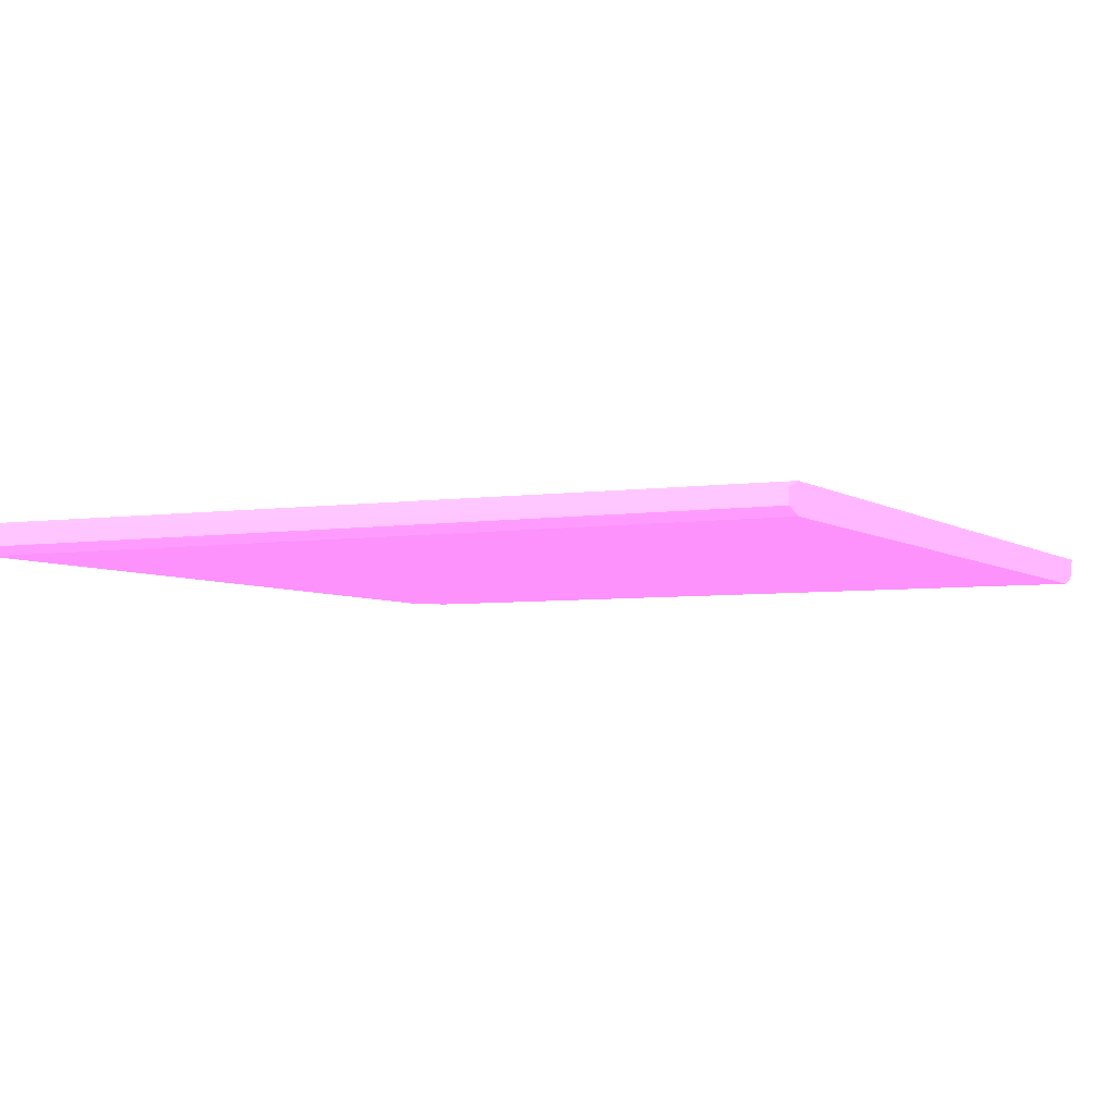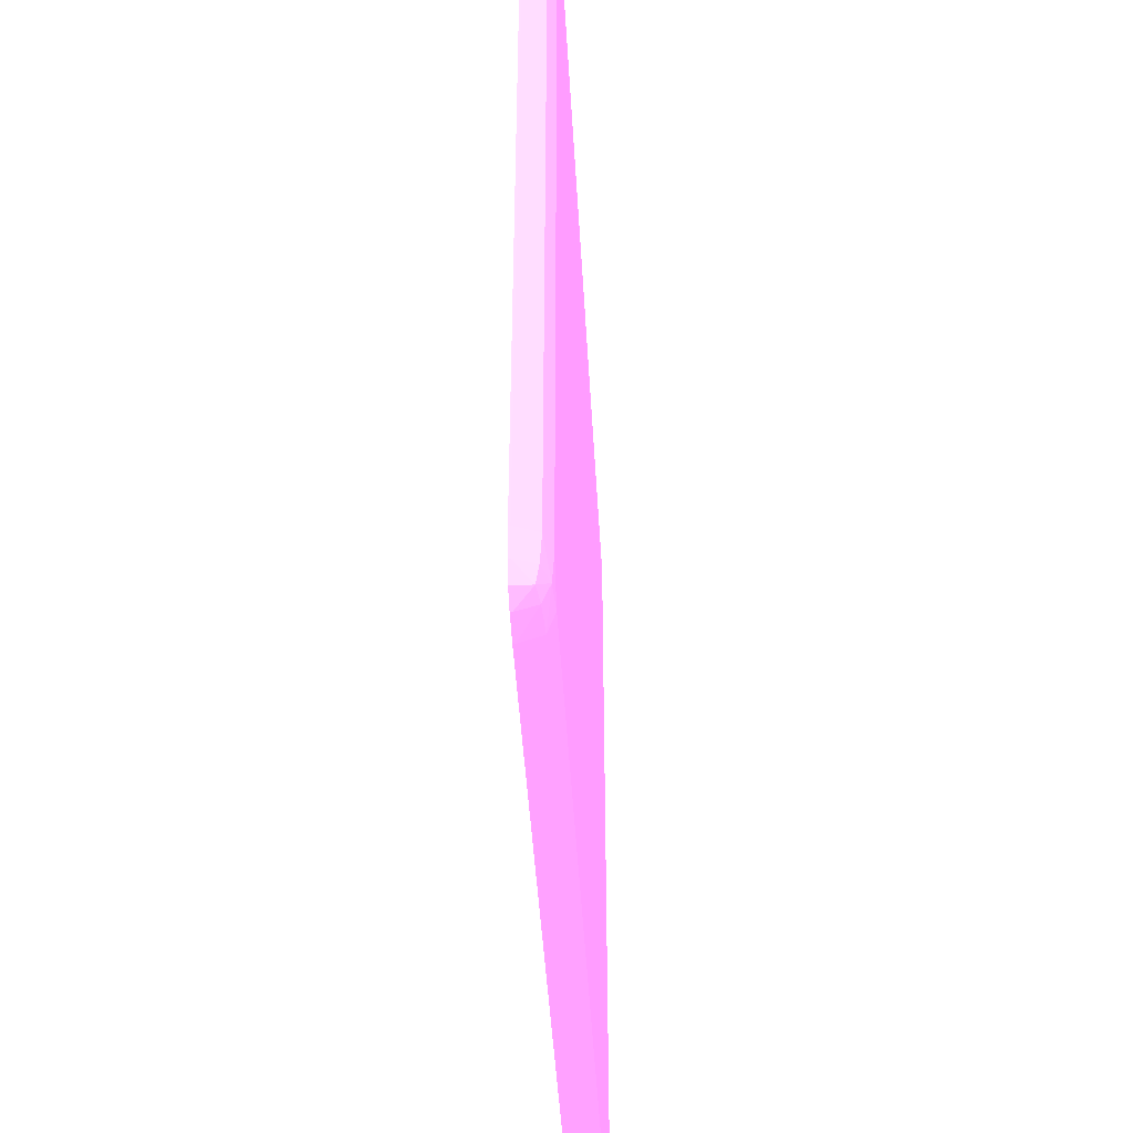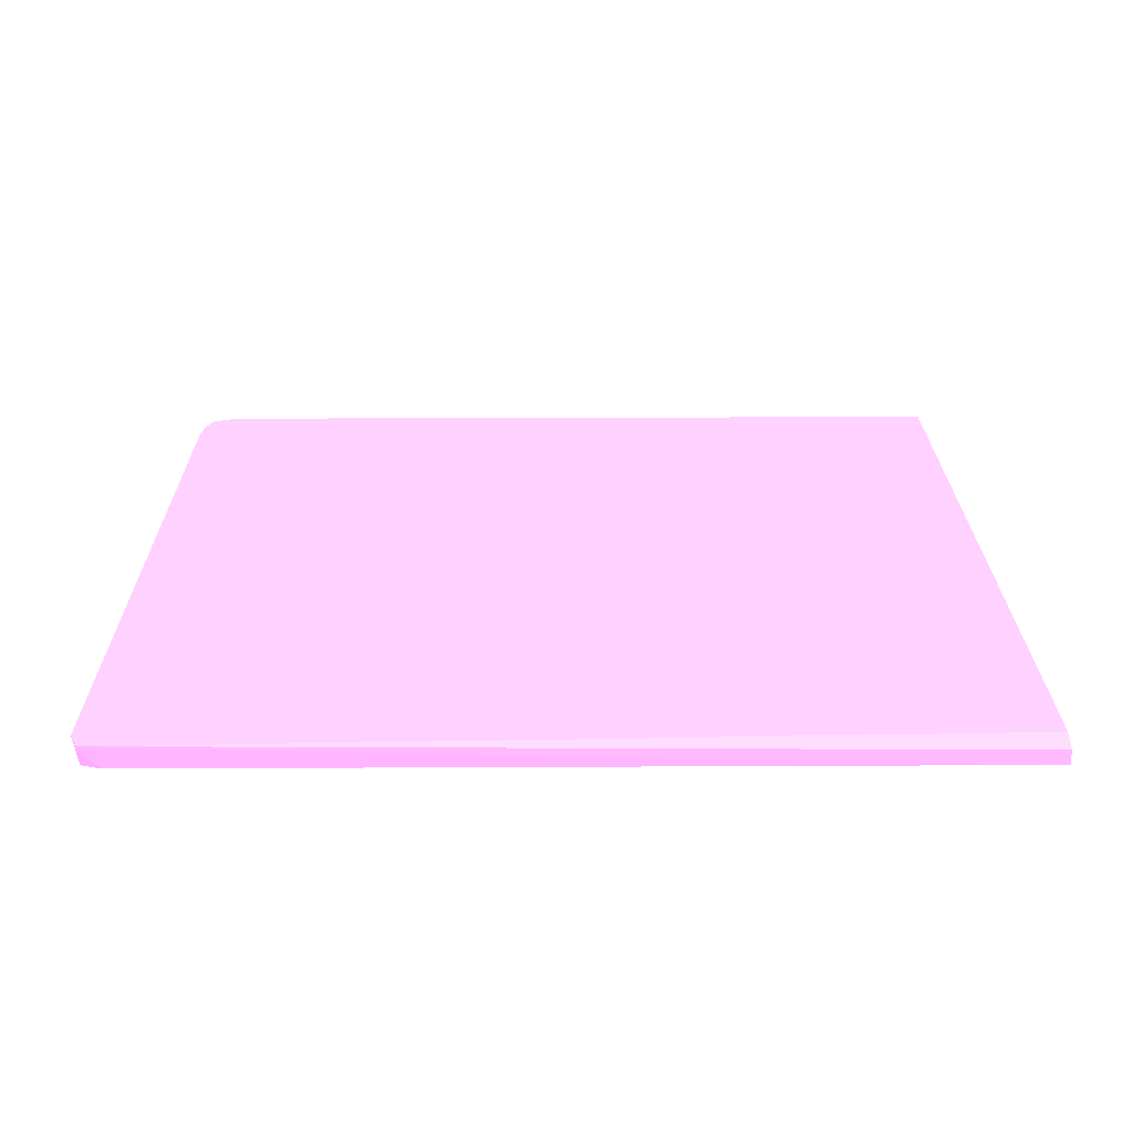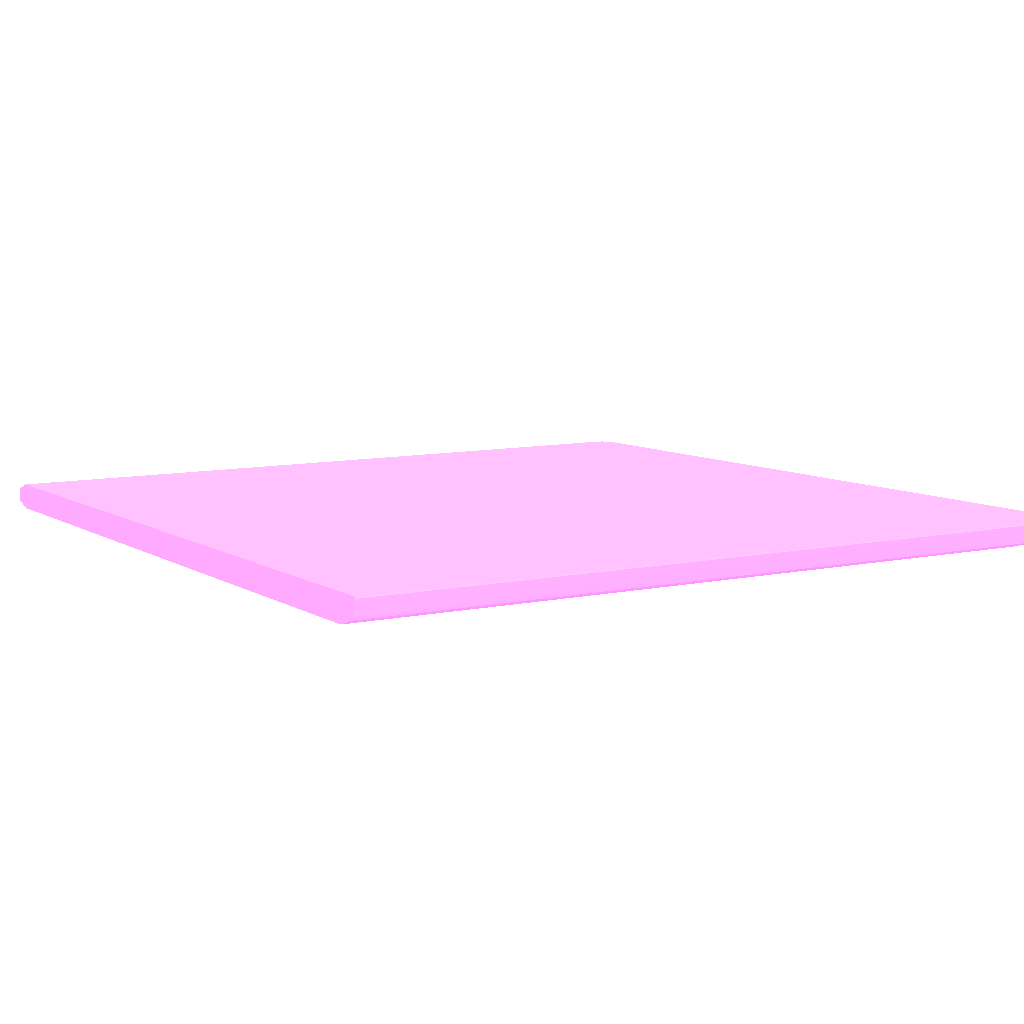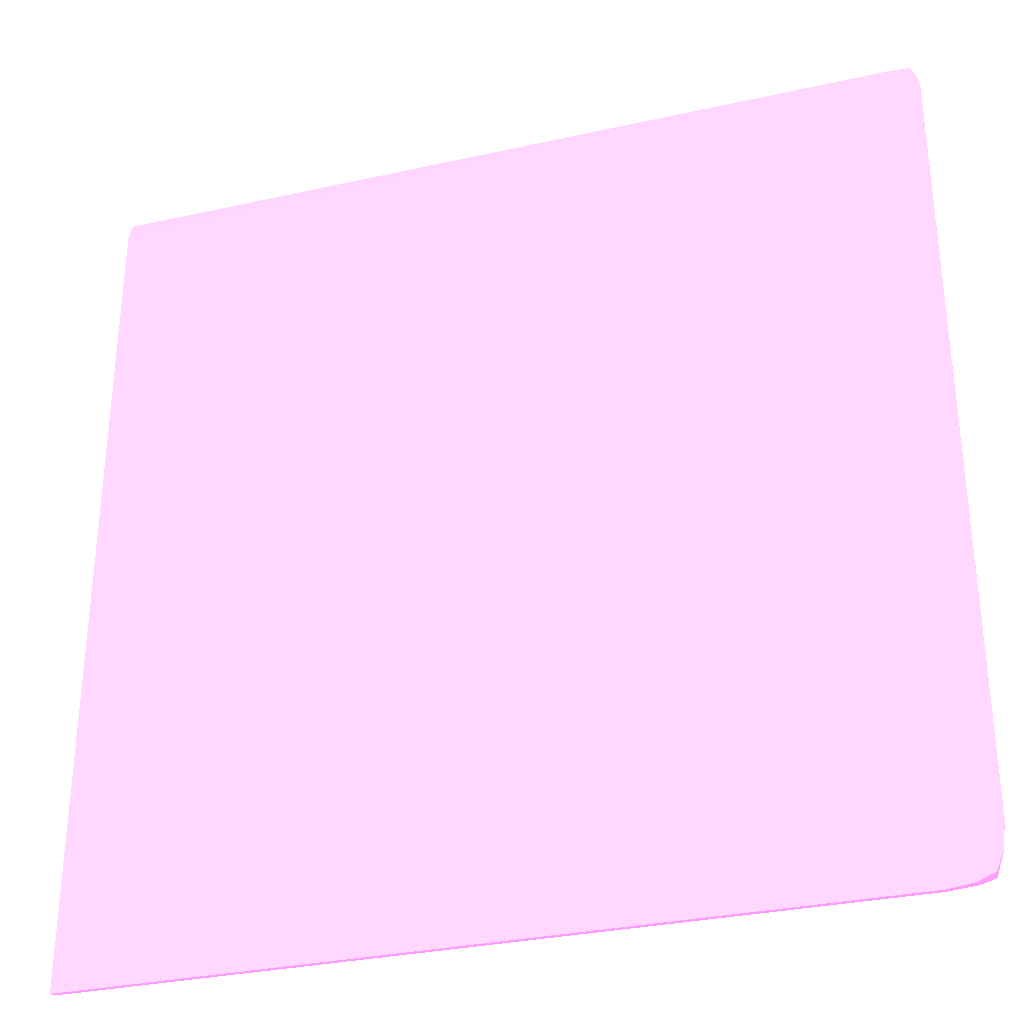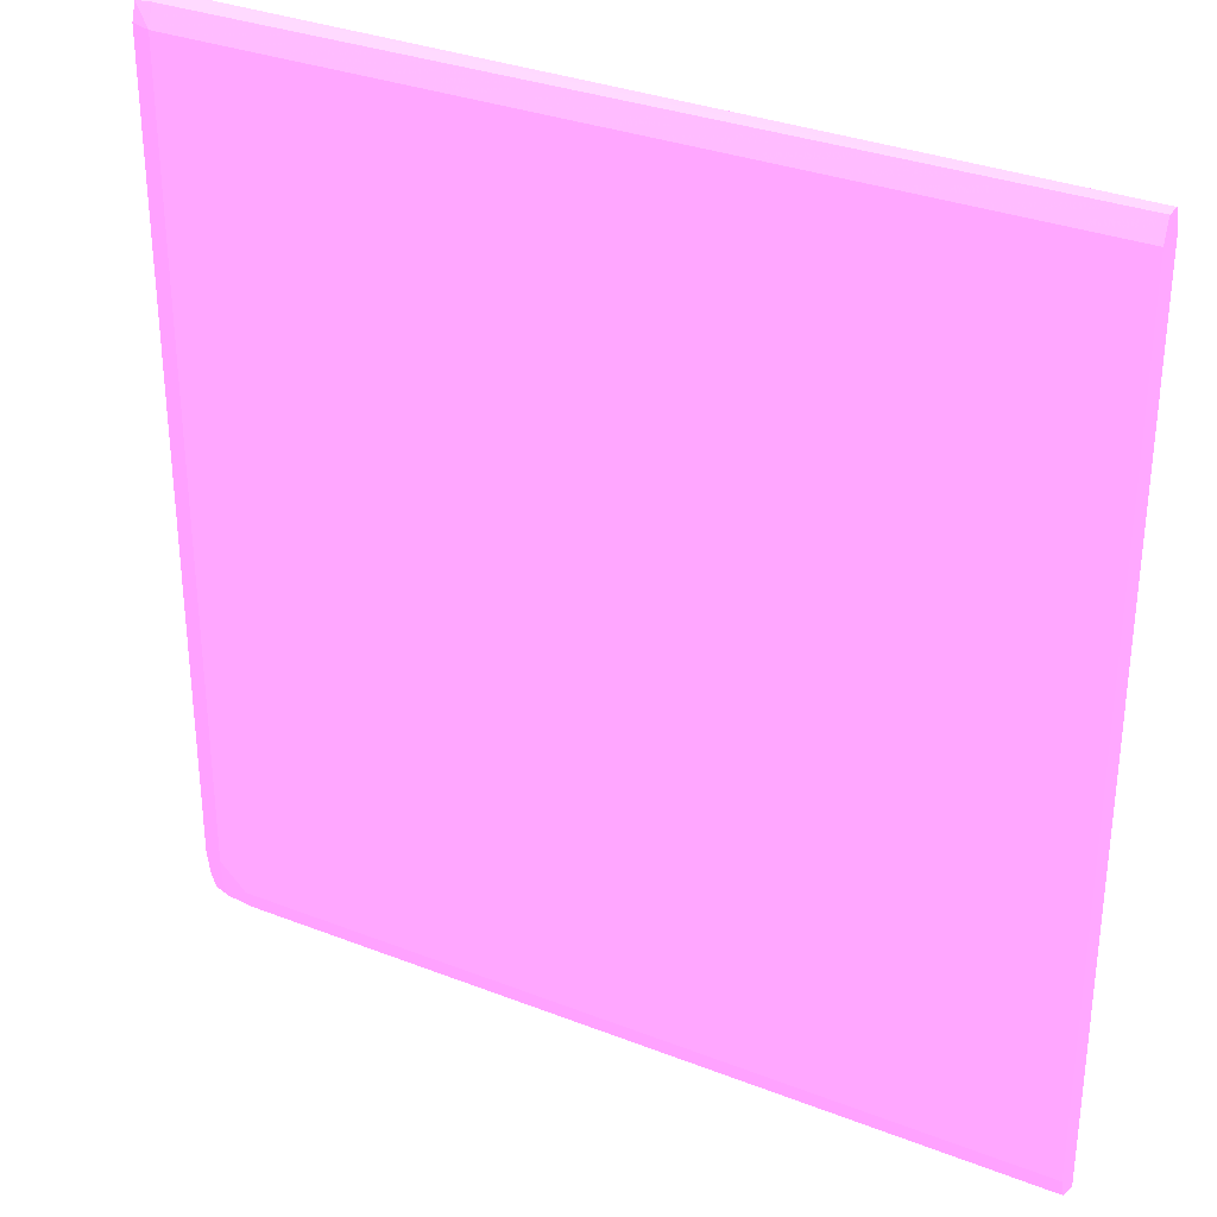
<metadata>
{"format":"obj","ext":"obj","renderer":"f3d","projection":"perspective","resolution":1024,"background":"white","views":[{"elev":-4.8,"azim":27.0,"up":"+Y"},{"elev":-44.8,"azim":-86.8,"up":"+Z"},{"elev":22.0,"azim":-0.5,"up":"+Y"},{"elev":8.3,"azim":148.4,"up":"+Y"},{"elev":-32.1,"azim":-163.2,"up":"+Z"},{"elev":31.9,"azim":28.7,"up":"+Z"}]}
</metadata>
<code>
v -0.0638 -0.03163 0.01817 0.7961 0.4588 0.7804
v -0.1018 -0.03127 0.01824 0.7961 0.4588 0.7804
v -0.1018 -0.03134 0.01824 0.7961 0.4588 0.7804
v -0.0638 -0.03229 0.01817 0.7961 0.4588 0.7804
v -0.0638 -0.03133 0.01734 0.7961 0.4588 0.7804
v -0.1028 -0.03127 0.01818 0.7961 0.4588 0.7804
v -0.1028 -0.03136 0.01818 0.7961 0.4588 0.7804
v -0.0638 -0.03129 0.01722 0.7961 0.4588 0.7804
v -0.1006 -0.03127 0.01722 0.7961 0.4588 0.7804
v -0.1018 -0.03229 0.01817 0.7961 0.4588 0.7804
v -0.0638 -0.0326 0.01722 0.7961 0.4588 0.7804
v -0.1031 -0.03127 0.01729 0.7961 0.4588 0.7804
v -0.1031 -0.03136 0.01722 0.7961 0.4588 0.7804
v -0.1027 -0.03218 0.01806 0.7961 0.4588 0.7804
v -0.0638 -0.03127 -0.01973 0.7961 0.4588 0.7804
v -0.1018 -0.0326 0.01722 0.7961 0.4588 0.7804
v -0.0638 -0.0326 -0.02095 0.7961 0.4588 0.7804
v -0.1031 -0.03127 0.01722 0.7961 0.4588 0.7804
v -0.1028 -0.03229 0.01722 0.7961 0.4588 0.7804
v -0.1031 -0.03136 -0.01972 0.7961 0.4588 0.7804
v -0.0638 -0.03127 -0.02223 0.7961 0.4588 0.7804
v -0.1018 -0.0326 -0.01972 0.7961 0.4588 0.7804
v -0.1006 -0.0326 -0.02095 0.7961 0.4588 0.7804
v -0.0638 -0.03256 -0.02107 0.7961 0.4588 0.7804
v -0.1031 -0.03127 -0.01972 0.7961 0.4588 0.7804
v -0.1028 -0.03229 -0.01972 0.7961 0.4588 0.7804
v -0.103 -0.03127 -0.02095 0.7961 0.4588 0.7804
v -0.1029 -0.03136 -0.02095 0.7961 0.4588 0.7804
v -0.1027 -0.03221 -0.02095 0.7961 0.4588 0.7804
v -0.0638 -0.03136 -0.02223 0.7961 0.4588 0.7804
v -0.1006 -0.03127 -0.02223 0.7961 0.4588 0.7804
v -0.1018 -0.03252 -0.02095 0.7961 0.4588 0.7804
v -0.1006 -0.03229 -0.02189 0.7961 0.4588 0.7804
v -0.0638 -0.03229 -0.02189 0.7961 0.4588 0.7804
v -0.1026 -0.03127 -0.02175 0.7961 0.4588 0.7804
v -0.1026 -0.03136 -0.02175 0.7961 0.4588 0.7804
v -0.1025 -0.03208 -0.02168 0.7961 0.4588 0.7804
v -0.0638 -0.03217 -0.02194 0.7961 0.4588 0.7804
v -0.1006 -0.03136 -0.02223 0.7961 0.4588 0.7804
v -0.1007 -0.03127 -0.02223 0.7961 0.4588 0.7804
v -0.1018 -0.03221 -0.02181 0.7961 0.4588 0.7804
v -0.1019 -0.03127 -0.02206 0.7961 0.4588 0.7804
v -0.1018 -0.03136 -0.02208 0.7961 0.4588 0.7804
v -0.1018 -0.03127 -0.02208 0.7961 0.4588 0.7804
f 1 2 3
f 1 3 4
f 1 4 11
f 1 11 17
f 1 17 24
f 1 24 34
f 1 34 38
f 1 38 30
f 1 30 21
f 1 21 15
f 1 15 8
f 1 8 5
f 1 5 2
f 2 6 7
f 2 7 3
f 2 5 8
f 2 8 9
f 2 9 15
f 2 15 21
f 2 21 31
f 2 31 40
f 2 40 44
f 2 44 42
f 2 42 35
f 2 35 27
f 2 27 25
f 2 25 18
f 2 18 12
f 2 12 6
f 3 7 10
f 3 10 4
f 4 10 16
f 4 16 11
f 6 12 7
f 7 12 13
f 7 13 14
f 7 14 10
f 8 15 9
f 10 14 16
f 11 16 22
f 11 22 23
f 11 23 17
f 12 18 13
f 13 19 14
f 13 18 25
f 13 25 20
f 13 20 26
f 13 26 19
f 14 19 16
f 16 19 26
f 16 26 22
f 17 23 24
f 20 25 27
f 20 27 28
f 20 28 29
f 20 29 26
f 21 30 39
f 21 39 31
f 22 26 32
f 22 32 23
f 23 32 33
f 23 33 24
f 24 33 34
f 26 29 32
f 27 35 28
f 28 35 36
f 28 36 37
f 28 37 29
f 29 37 32
f 30 38 39
f 31 39 40
f 32 37 41
f 32 41 33
f 33 38 34
f 33 41 39
f 33 39 38
f 35 42 36
f 36 42 43
f 36 43 37
f 37 43 41
f 39 41 43
f 39 43 40
f 40 43 44
f 42 44 43

</code>
